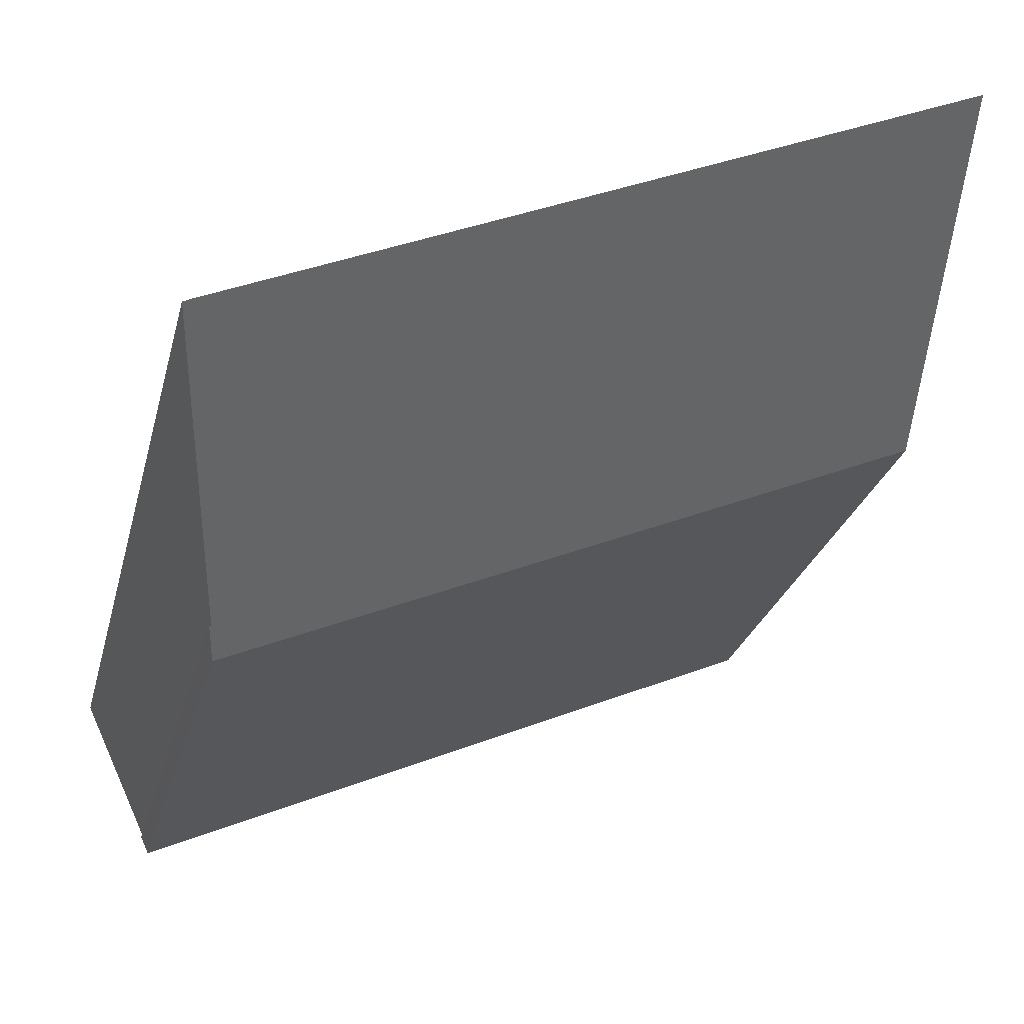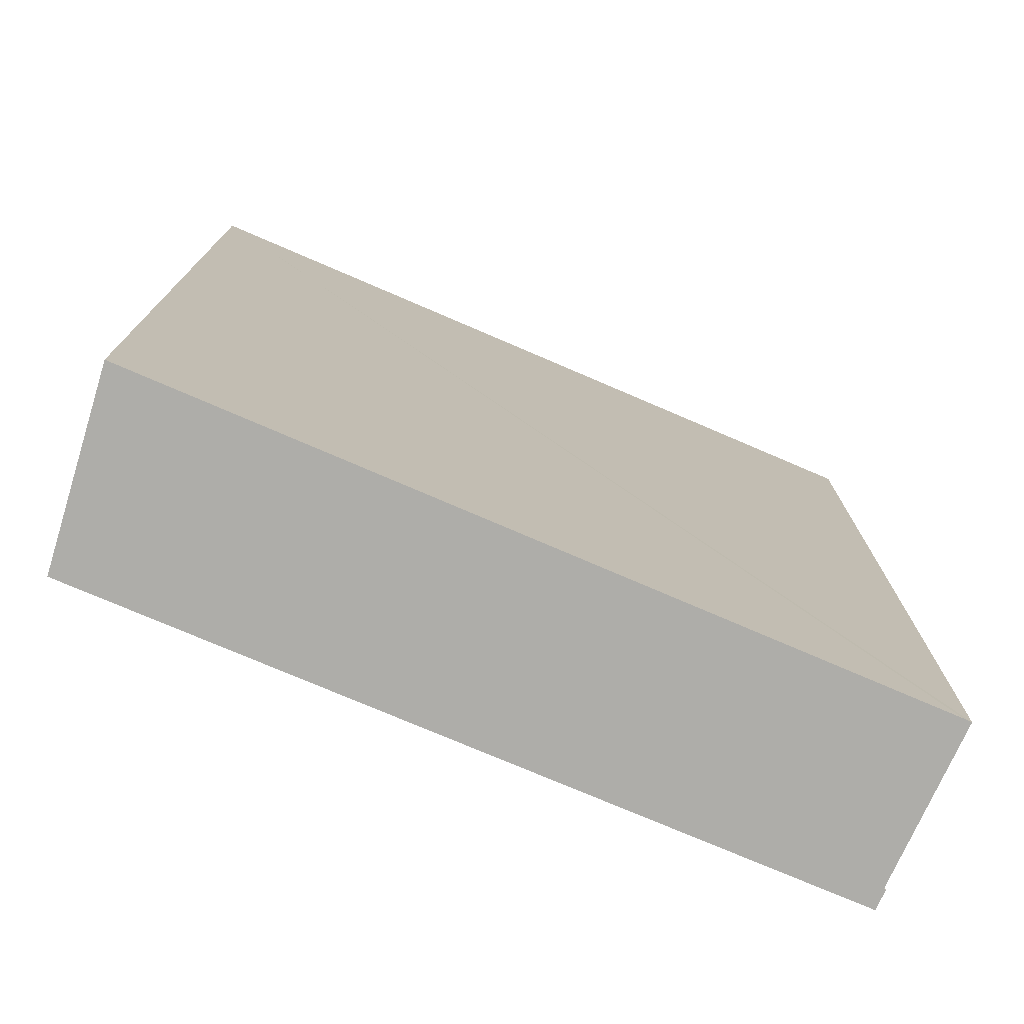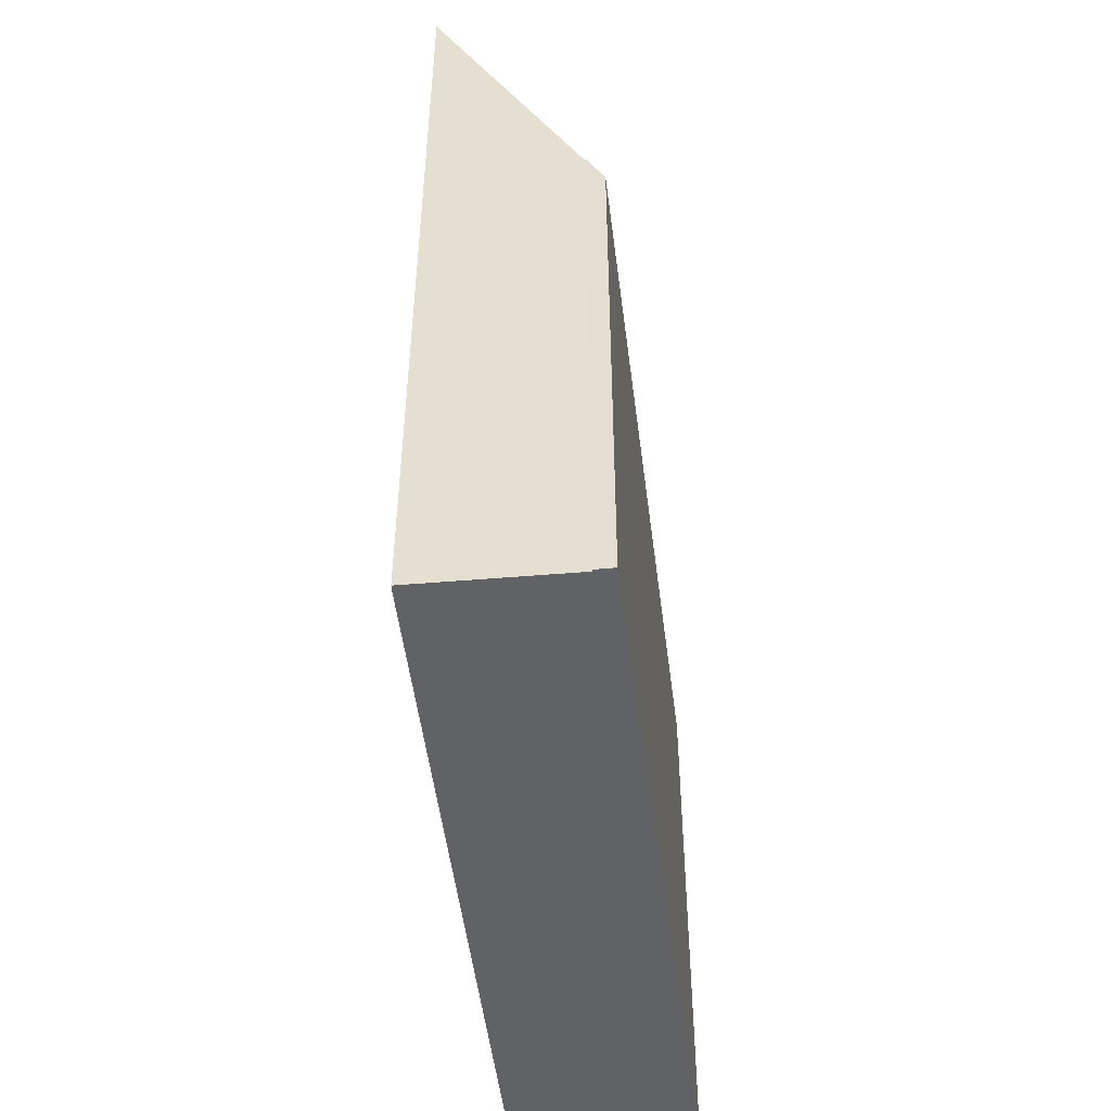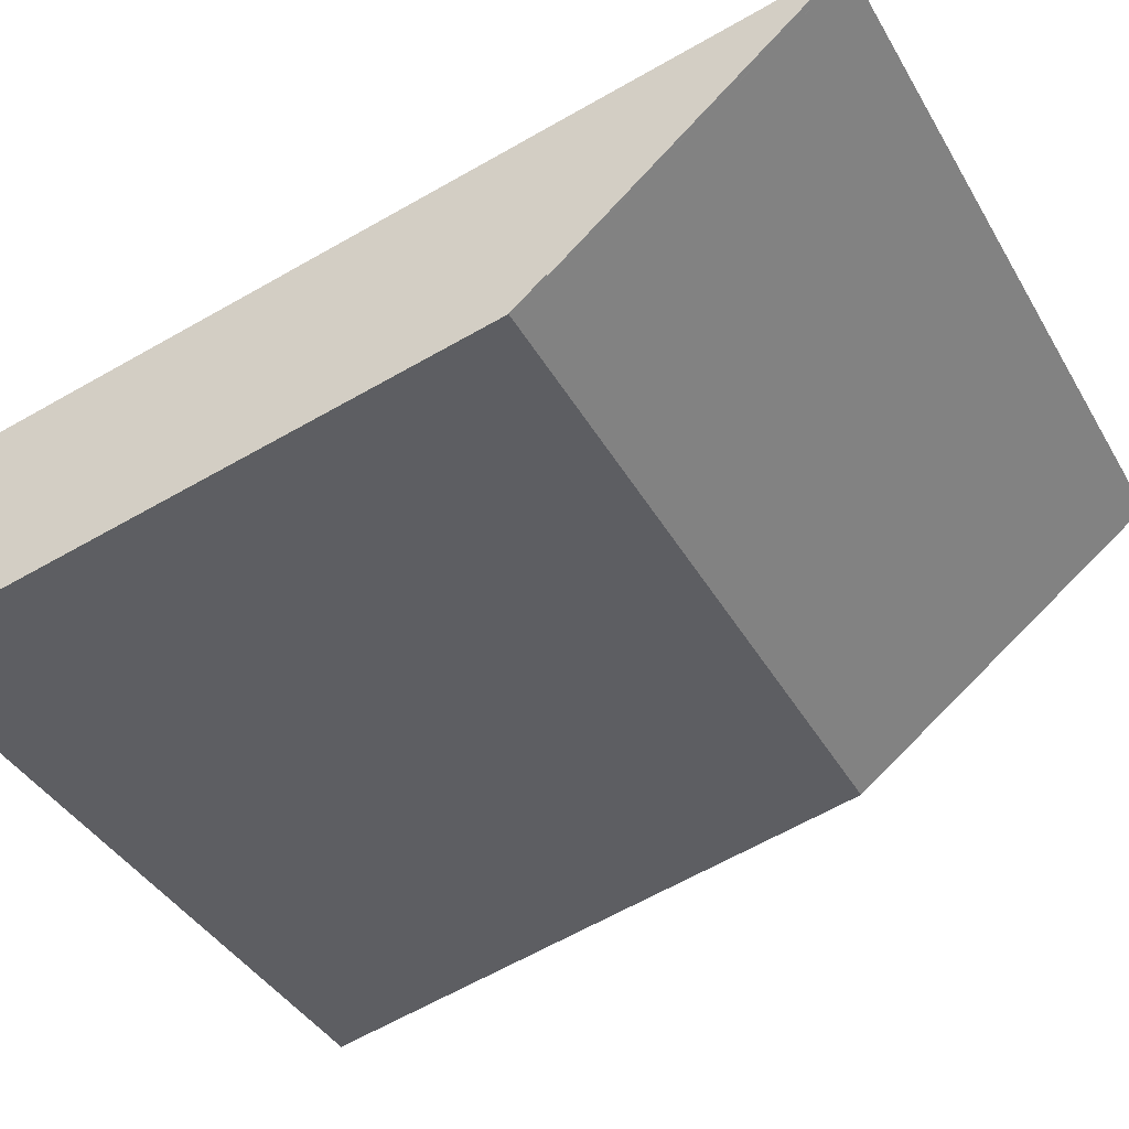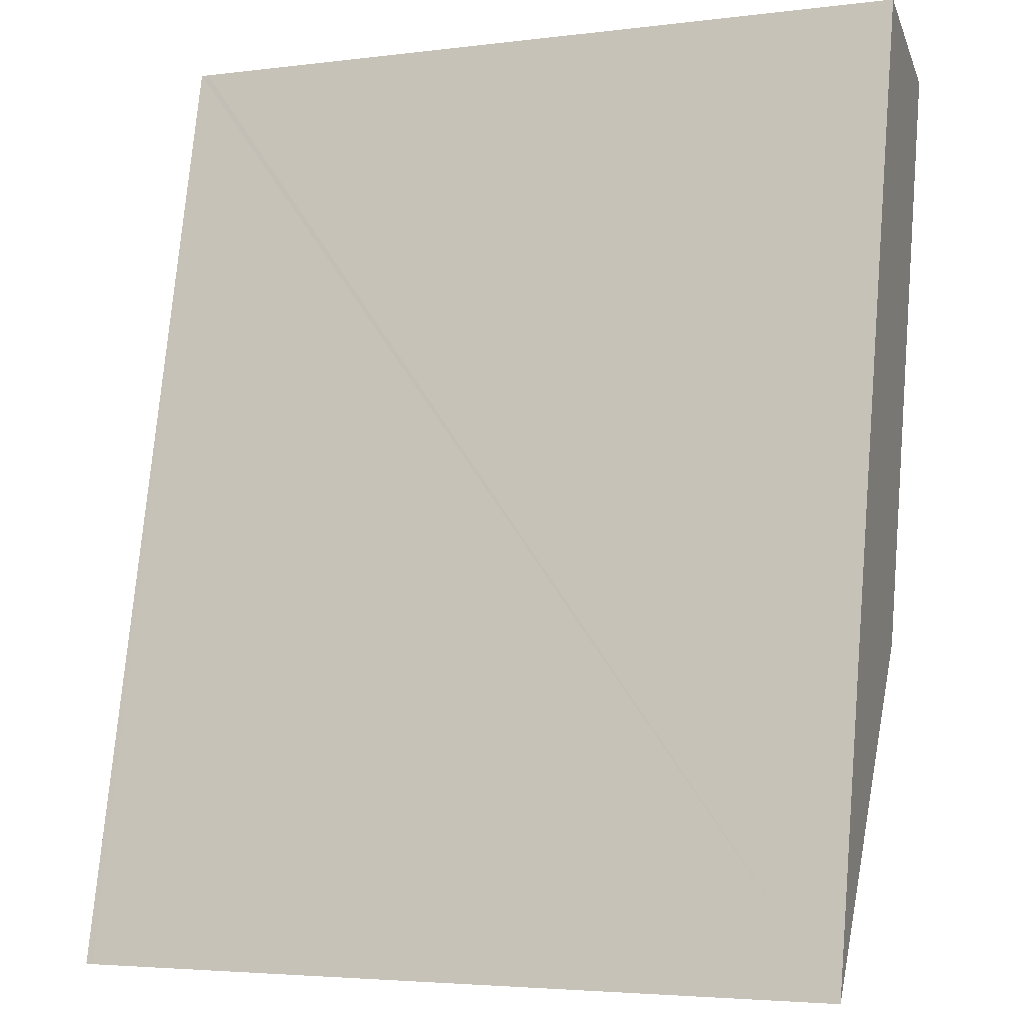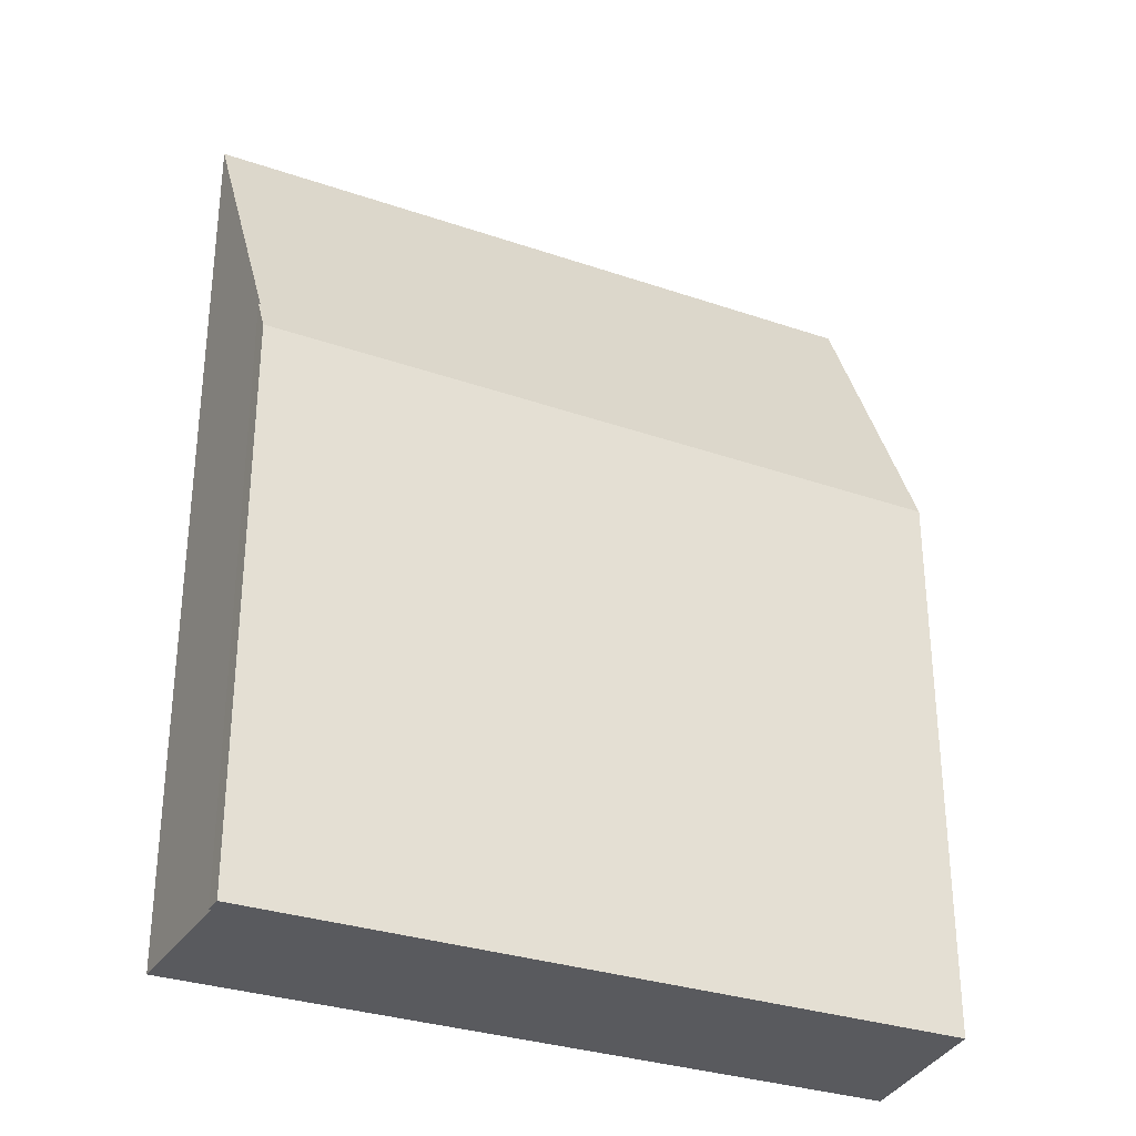
<metadata>
{"format":"obj","ext":"obj","renderer":"f3d","projection":"perspective","resolution":1024,"background":"white","views":[{"elev":-24.7,"azim":167.0,"up":"+Z"},{"elev":12.9,"azim":-0.1,"up":"+Z"},{"elev":-50.5,"azim":120.2,"up":"+Y"},{"elev":-65.1,"azim":119.7,"up":"+Z"},{"elev":74.8,"azim":-175.0,"up":"+Z"},{"elev":-31.4,"azim":177.3,"up":"+Y"}]}
</metadata>
<code>
v  0.733 13.18 2.468
v  9.422 8.291 -3.992
v  0 8.182 5.01e-16
v  10.38 13.18 -1.676
v  9.531 8.827 -3.74
v  9.442 8.29 -4.001
v  10.46 13.18 -1.712
v  10.47 13.18 -1.72
v  9.556 8.825 -3.752
v  10.47 1.053e-16 -1.72
v  10.38 1.026e-16 -1.676
v  0.733 -1.511e-16 2.468
v  10.46 1.048e-16 -1.712
v  9.531 2.29e-16 -3.74
v  9.556 2.297e-16 -3.752
v  9.442 2.45e-16 -4.001
v  9.422 2.444e-16 -3.992
v  0 0 0
g defaultobject
f 1 2 3
f 2 1 4
f 2 4 5
f 2 5 6
f 5 4 7
f 5 7 8
f 9 6 5
f 7 10 8
f 10 7 4
f 10 4 1
f 10 1 11
f 11 1 12
f 10 11 13
f 14 9 5
f 9 14 15
f 10 5 8
f 5 10 14
f 15 6 9
f 6 15 16
f 6 17 2
f 17 6 16
f 17 3 2
f 3 17 18
f 3 12 1
f 12 3 18
f 17 12 18
f 12 17 16
f 12 16 14
f 14 16 15
f 12 14 10
f 12 10 13
f 11 12 13

</code>
